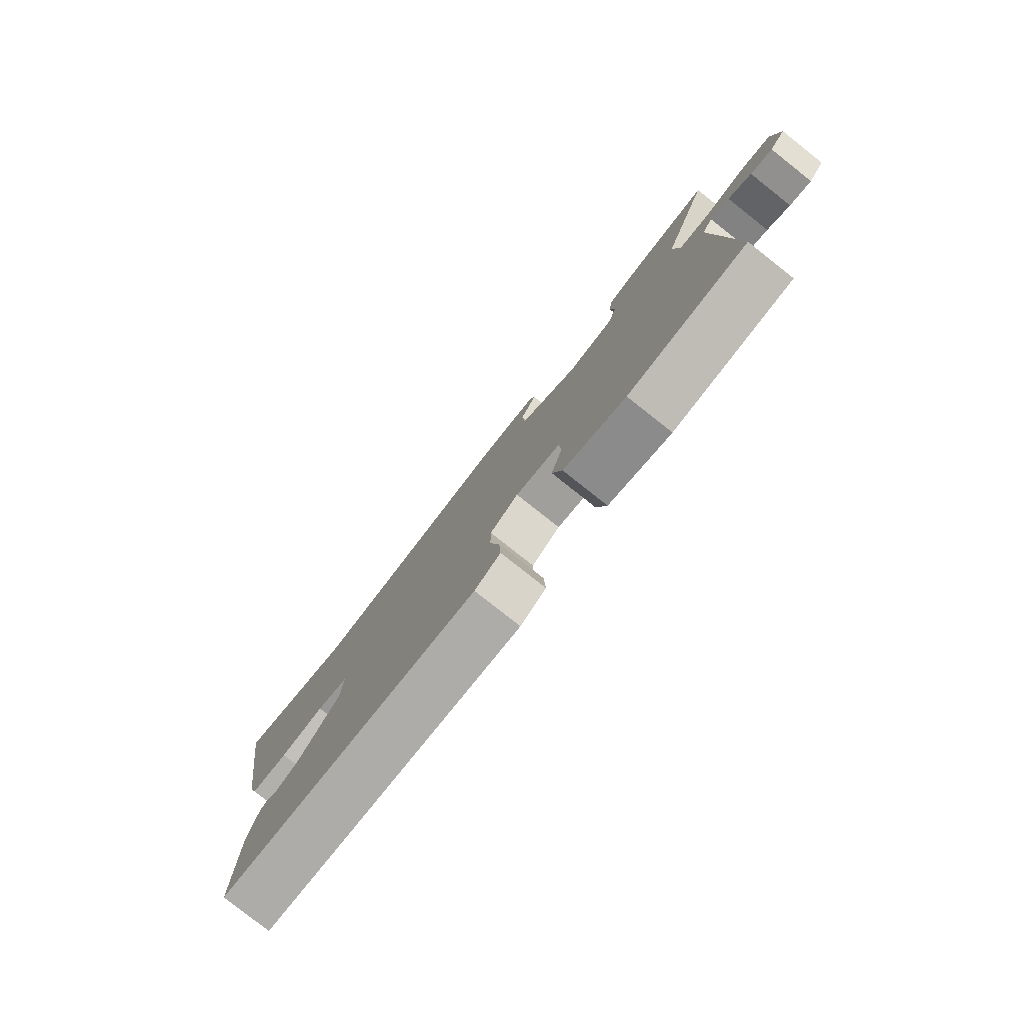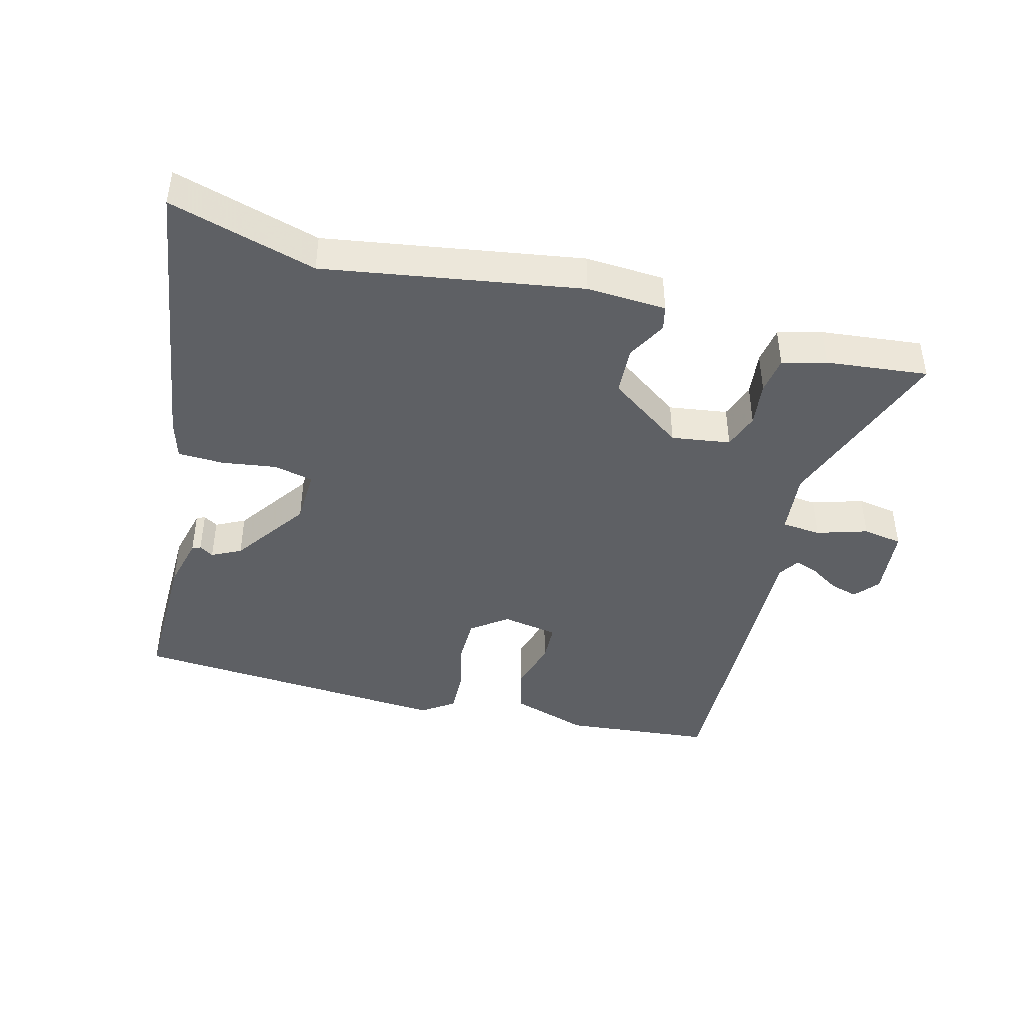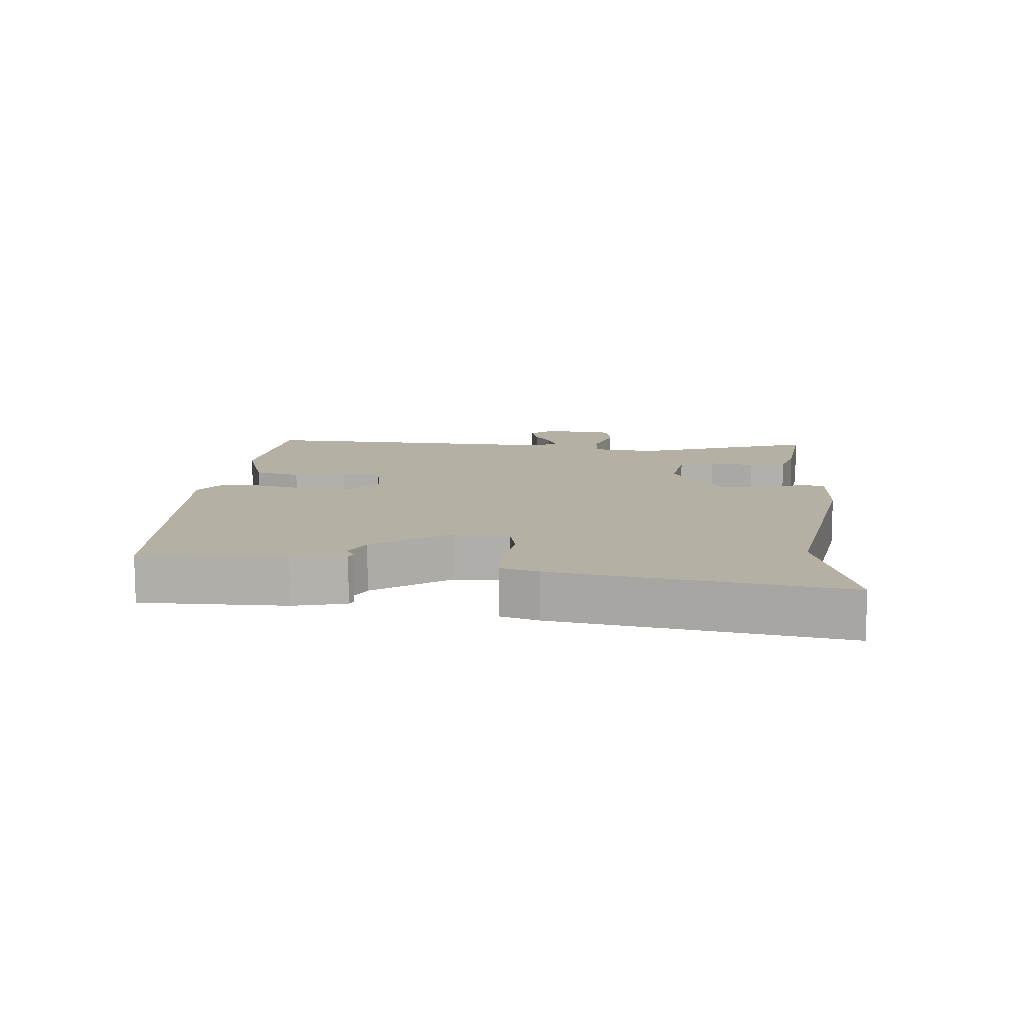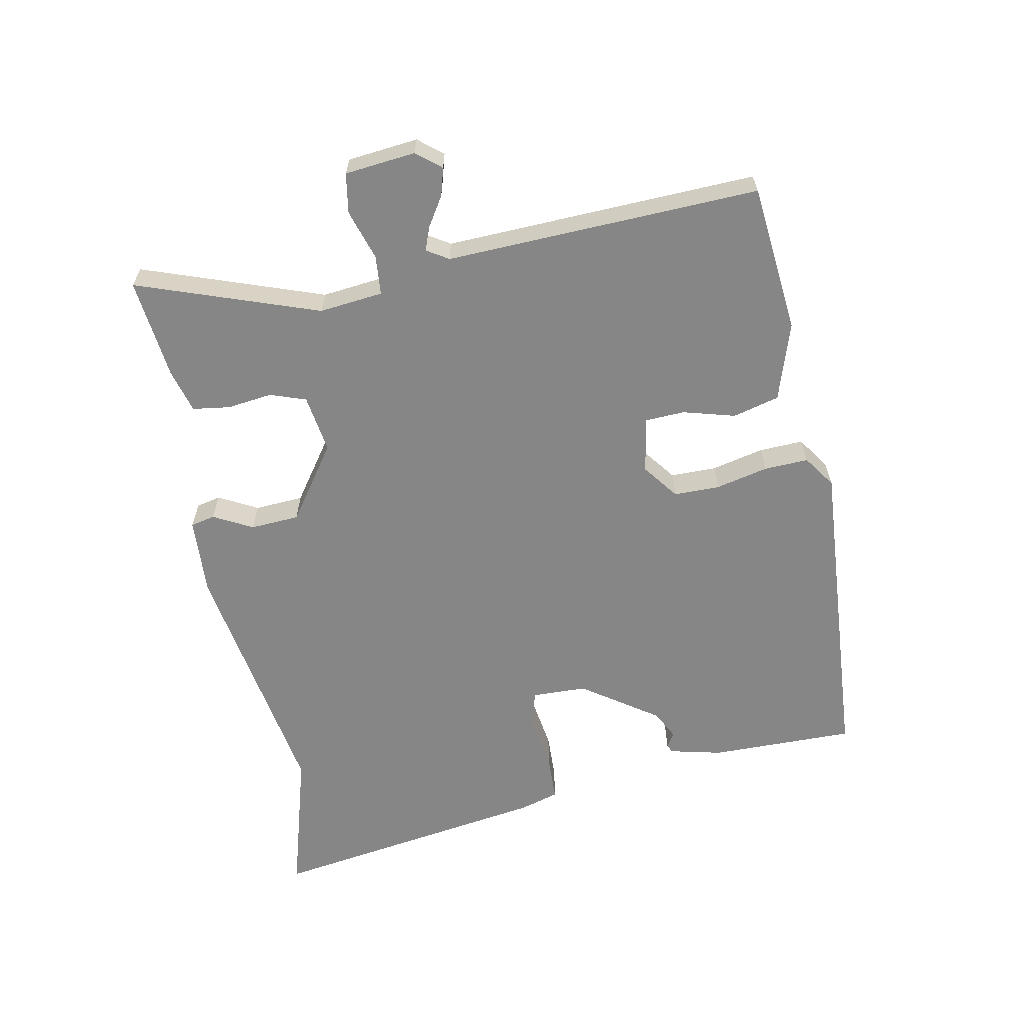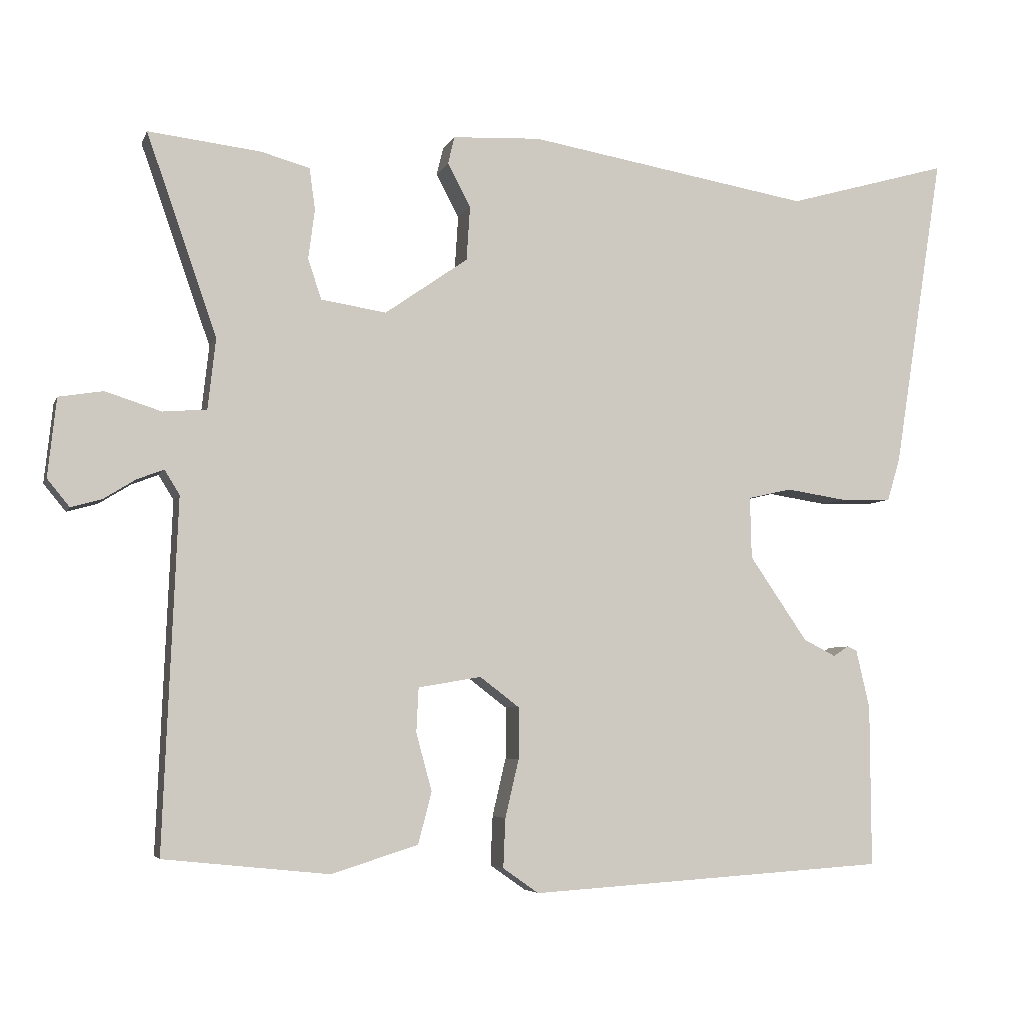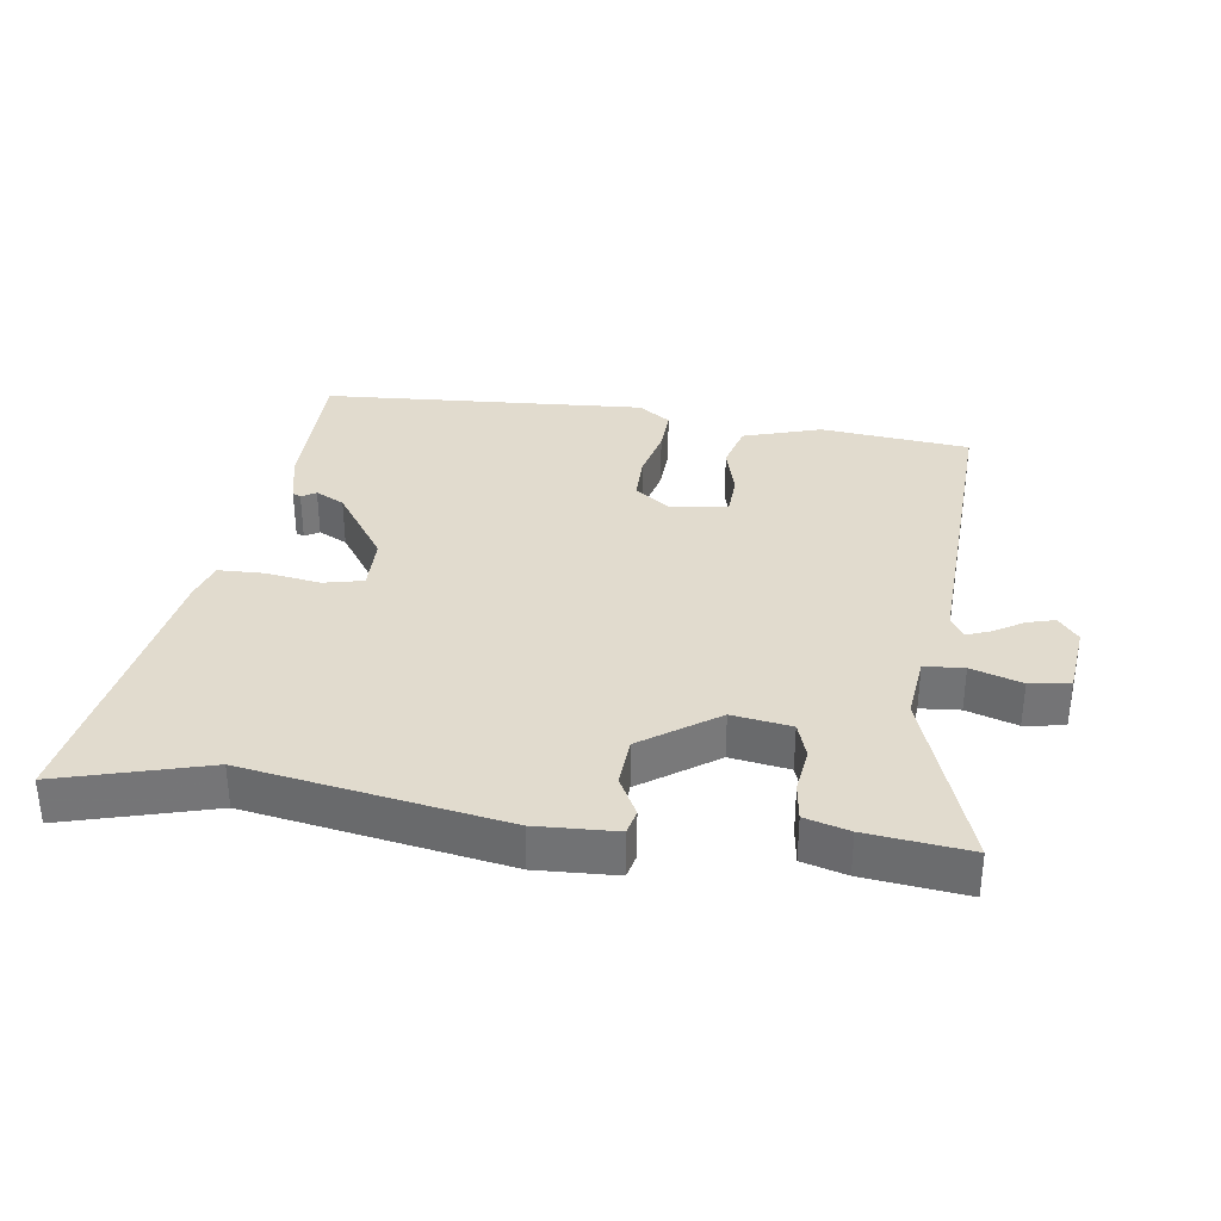
<metadata>
{"format":"obj","ext":"obj","renderer":"f3d","projection":"perspective","resolution":1024,"background":"white","views":[{"elev":-79.9,"azim":51.7,"up":"+Z"},{"elev":-42.9,"azim":-15.2,"up":"+Y"},{"elev":11.5,"azim":-85.2,"up":"+Y"},{"elev":-62.2,"azim":100.8,"up":"+Y"},{"elev":-5.2,"azim":164.8,"up":"+Z"},{"elev":33.8,"azim":8.1,"up":"+Y"}]}
</metadata>
<code>
v -0.602 0.07 0.529
v -0.375 0.07 0.465
v 0.021 0.07 0.532
v 0.144 0.07 0.526
v 0.153 0.07 0.488
v 0.121 0.07 0.427
v 0.126 0.07 0.351
v 0.242 0.07 0.27
v 0.333 0.07 0.284
v 0.352 0.07 0.34
v 0.343 0.07 0.41
v 0.351 0.07 0.468
v 0.419 0.07 0.487
v 0.576 0.07 0.505
v 0.478 0.07 0.224
v 0.489 0.07 0.125
v 0.55 0.07 0.12
v 0.628 0.07 0.145
v 0.69 0.07 0.135
v 0.702 0.07 0.025
v 0.671 0.07 -0.013
v 0.628 0.07 -0.001
v 0.583 0.07 0.027
v 0.546 0.07 0.041
v 0.525 0.07 0.007
v 0.545 0.07 -0.48
v 0.314 0.07 -0.504
v 0.193 0.07 -0.466
v 0.174 0.07 -0.394
v 0.196 0.07 -0.313
v 0.193 0.07 -0.251
v 0.105 0.07 -0.236
v 0.05 0.07 -0.278
v 0.05 0.07 -0.35
v 0.069 0.07 -0.431
v 0.072 0.07 -0.5
v 0.022 0.07 -0.535
v -0.48 0.07 -0.503
v -0.479 0.07 -0.277
v -0.46 0.07 -0.195
v -0.447 0.07 -0.189
v -0.425 0.07 -0.203
v -0.38 0.07 -0.18
v -0.299 0.07 -0.062
v -0.297 0.07 0.024
v -0.358 0.07 0.038
v -0.443 0.07 0.025
v -0.514 0.07 0.027
v -0.532 0.07 0.087
v -0.602 0 0.529
v -0.375 0 0.465
v 0.021 0 0.532
v 0.144 0 0.526
v 0.153 0 0.488
v 0.121 0 0.427
v 0.126 0 0.351
v 0.242 0 0.27
v 0.333 0 0.284
v 0.352 0 0.34
v 0.343 0 0.41
v 0.351 0 0.468
v 0.419 0 0.487
v 0.576 0 0.505
v 0.478 0 0.224
v 0.489 0 0.125
v 0.55 0 0.12
v 0.628 0 0.145
v 0.69 0 0.135
v 0.702 0 0.025
v 0.671 0 -0.013
v 0.628 0 -0.001
v 0.583 0 0.027
v 0.546 0 0.041
v 0.525 0 0.007
v 0.545 0 -0.48
v 0.314 0 -0.504
v 0.193 0 -0.466
v 0.174 0 -0.394
v 0.196 0 -0.313
v 0.193 0 -0.251
v 0.105 0 -0.236
v 0.05 0 -0.278
v 0.05 0 -0.35
v 0.069 0 -0.431
v 0.072 0 -0.5
v 0.022 0 -0.535
v -0.48 0 -0.503
v -0.479 0 -0.277
v -0.46 0 -0.195
v -0.447 0 -0.189
v -0.425 0 -0.203
v -0.38 0 -0.18
v -0.299 0 -0.062
v -0.297 0 0.024
v -0.358 0 0.038
v -0.443 0 0.025
v -0.514 0 0.027
v -0.532 0 0.087
f 49 1 2
f 48 49 2
f 47 48 2
f 46 47 2
f 4 5 6
f 3 4 6
f 2 3 6
f 46 2 6
f 45 46 6
f 44 45 6 7
f 43 44 7 8
f 40 41 42
f 39 40 42
f 38 39 42
f 37 38 42
f 37 42 43
f 36 37 43
f 35 36 43
f 34 35 43
f 33 34 43
f 43 8 9
f 33 43 9
f 32 33 9
f 28 29 30
f 27 28 30
f 26 27 30
f 25 26 30
f 24 25 30 31
f 21 22 23
f 20 21 23
f 19 20 23
f 18 19 23
f 17 18 23
f 16 17 23 24
f 13 14 15
f 12 13 15
f 11 12 15
f 10 11 15
f 9 10 15 16
f 24 31 32
f 16 24 32
f 9 16 32
f 51 50 98
f 51 98 97
f 51 97 96
f 51 96 95
f 55 54 53
f 55 53 52
f 55 52 51
f 55 51 95
f 55 95 94
f 56 55 94 93
f 57 56 93 92
f 91 90 89
f 91 89 88
f 91 88 87
f 91 87 86
f 92 91 86
f 92 86 85
f 92 85 84
f 92 84 83
f 92 83 82
f 58 57 92
f 58 92 82
f 58 82 81
f 79 78 77
f 79 77 76
f 79 76 75
f 79 75 74
f 80 79 74 73
f 72 71 70
f 72 70 69
f 72 69 68
f 72 68 67
f 72 67 66
f 73 72 66 65
f 64 63 62
f 64 62 61
f 64 61 60
f 64 60 59
f 65 64 59 58
f 81 80 73
f 81 73 65
f 81 65 58
f 1 50 51 2
f 2 51 52 3
f 3 52 53 4
f 4 53 54 5
f 5 54 55 6
f 6 55 56 7
f 7 56 57 8
f 8 57 58 9
f 9 58 59 10
f 10 59 60 11
f 11 60 61 12
f 12 61 62 13
f 13 62 63 14
f 14 63 64 15
f 15 64 65 16
f 16 65 66 17
f 17 66 67 18
f 18 67 68 19
f 19 68 69 20
f 20 69 70 21
f 21 70 71 22
f 22 71 72 23
f 23 72 73 24
f 24 73 74 25
f 25 74 75 26
f 26 75 76 27
f 27 76 77 28
f 28 77 78 29
f 29 78 79 30
f 30 79 80 31
f 31 80 81 32
f 32 81 82 33
f 33 82 83 34
f 34 83 84 35
f 35 84 85 36
f 36 85 86 37
f 37 86 87 38
f 38 87 88 39
f 39 88 89 40
f 40 89 90 41
f 41 90 91 42
f 42 91 92 43
f 43 92 93 44
f 44 93 94 45
f 45 94 95 46
f 46 95 96 47
f 47 96 97 48
f 48 97 98 49
f 49 98 50 1

</code>
